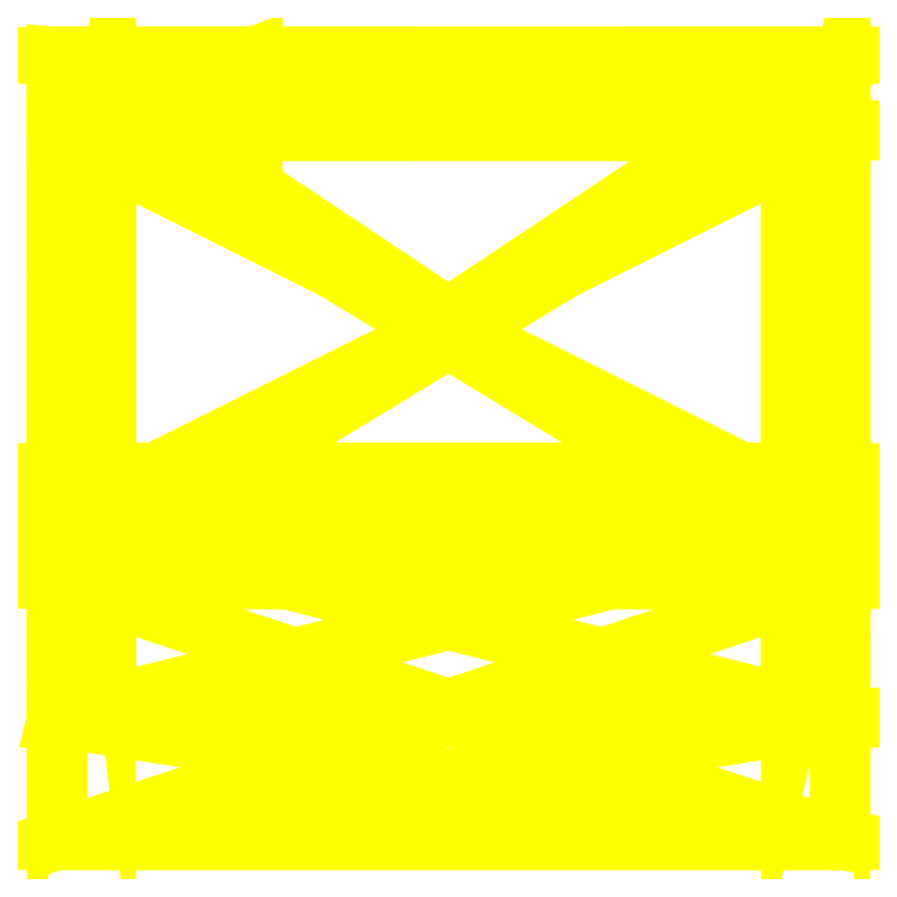
<metadata>
{"format":"dxf","ext":"dxf","renderer":"ezdxf+matplotlib","layout":"modelspace","background":"white","min_lineweight":24,"dpi":150}
</metadata>
<code>
0
SECTION
2
ENTITIES
0
POLYLINE
8
OBJECT000
66
1
70
64
71
8
72
12
0
VERTEX
8
OBJECT000
10
-128
20
128
30
-64
70
192
0
VERTEX
8
OBJECT000
10
-128
20
104
30
-64
70
192
0
VERTEX
8
OBJECT000
10
-64
20
104
30
-64
70
192
0
VERTEX
8
OBJECT000
10
-64
20
128
30
-64
70
192
0
VERTEX
8
OBJECT000
10
-128
20
104
30
64
70
192
0
VERTEX
8
OBJECT000
10
-128
20
128
30
64
70
192
0
VERTEX
8
OBJECT000
10
-64
20
128
30
64
70
192
0
VERTEX
8
OBJECT000
10
-64
20
104
30
64
70
192
0
VERTEX
8
OBJECT000
10
0
20
0
30
0
70
128
71
2
72
3
73
-4
0
VERTEX
8
OBJECT000
10
0
20
0
30
0
70
128
71
-2
72
4
73
1
0
VERTEX
8
OBJECT000
10
0
20
0
30
0
70
128
71
6
72
7
73
-8
0
VERTEX
8
OBJECT000
10
0
20
0
30
0
70
128
71
-6
72
8
73
5
0
VERTEX
8
OBJECT000
10
0
20
0
30
0
70
128
71
1
72
6
73
-5
0
VERTEX
8
OBJECT000
10
0
20
0
30
0
70
128
71
-1
72
5
73
2
0
VERTEX
8
OBJECT000
10
0
20
0
30
0
70
128
71
3
72
8
73
-7
0
VERTEX
8
OBJECT000
10
0
20
0
30
0
70
128
71
-3
72
7
73
4
0
VERTEX
8
OBJECT000
10
0
20
0
30
0
70
128
71
2
72
5
73
-8
0
VERTEX
8
OBJECT000
10
0
20
0
30
0
70
128
71
-2
72
8
73
3
0
VERTEX
8
OBJECT000
10
0
20
0
30
0
70
128
71
4
72
7
73
-6
0
VERTEX
8
OBJECT000
10
0
20
0
30
0
70
128
71
-4
72
6
73
1
0
SEQEND
8
OBJECT000
0
POLYLINE
8
OBJECT001
66
1
70
64
71
8
72
12
0
VERTEX
8
OBJECT001
10
-128
20
128
30
-128
70
192
0
VERTEX
8
OBJECT001
10
-128
20
104
30
-96
70
192
0
VERTEX
8
OBJECT001
10
128
20
104
30
-96
70
192
0
VERTEX
8
OBJECT001
10
128
20
128
30
-128
70
192
0
VERTEX
8
OBJECT001
10
-128
20
104
30
-64
70
192
0
VERTEX
8
OBJECT001
10
-128
20
128
30
-64
70
192
0
VERTEX
8
OBJECT001
10
128
20
128
30
-64
70
192
0
VERTEX
8
OBJECT001
10
128
20
104
30
-64
70
192
0
VERTEX
8
OBJECT001
10
0
20
0
30
0
70
128
71
2
72
3
73
-4
0
VERTEX
8
OBJECT001
10
0
20
0
30
0
70
128
71
-2
72
4
73
1
0
VERTEX
8
OBJECT001
10
0
20
0
30
0
70
128
71
6
72
7
73
-8
0
VERTEX
8
OBJECT001
10
0
20
0
30
0
70
128
71
-6
72
8
73
5
0
VERTEX
8
OBJECT001
10
0
20
0
30
0
70
128
71
1
72
6
73
-5
0
VERTEX
8
OBJECT001
10
0
20
0
30
0
70
128
71
-1
72
5
73
2
0
VERTEX
8
OBJECT001
10
0
20
0
30
0
70
128
71
3
72
8
73
-7
0
VERTEX
8
OBJECT001
10
0
20
0
30
0
70
128
71
-3
72
7
73
4
0
VERTEX
8
OBJECT001
10
0
20
0
30
0
70
128
71
2
72
5
73
-8
0
VERTEX
8
OBJECT001
10
0
20
0
30
0
70
128
71
-2
72
8
73
3
0
VERTEX
8
OBJECT001
10
0
20
0
30
0
70
128
71
4
72
7
73
-6
0
VERTEX
8
OBJECT001
10
0
20
0
30
0
70
128
71
-4
72
6
73
1
0
SEQEND
8
OBJECT001
0
POLYLINE
8
OBJECT002
66
1
70
64
71
8
72
12
0
VERTEX
8
OBJECT002
10
64
20
128
30
-64
70
192
0
VERTEX
8
OBJECT002
10
64
20
104
30
-64
70
192
0
VERTEX
8
OBJECT002
10
128
20
104
30
-64
70
192
0
VERTEX
8
OBJECT002
10
128
20
128
30
-64
70
192
0
VERTEX
8
OBJECT002
10
64
20
104
30
64
70
192
0
VERTEX
8
OBJECT002
10
64
20
128
30
64
70
192
0
VERTEX
8
OBJECT002
10
128
20
128
30
64
70
192
0
VERTEX
8
OBJECT002
10
128
20
104
30
64
70
192
0
VERTEX
8
OBJECT002
10
0
20
0
30
0
70
128
71
2
72
3
73
-4
0
VERTEX
8
OBJECT002
10
0
20
0
30
0
70
128
71
-2
72
4
73
1
0
VERTEX
8
OBJECT002
10
0
20
0
30
0
70
128
71
6
72
7
73
-8
0
VERTEX
8
OBJECT002
10
0
20
0
30
0
70
128
71
-6
72
8
73
5
0
VERTEX
8
OBJECT002
10
0
20
0
30
0
70
128
71
1
72
6
73
-5
0
VERTEX
8
OBJECT002
10
0
20
0
30
0
70
128
71
-1
72
5
73
2
0
VERTEX
8
OBJECT002
10
0
20
0
30
0
70
128
71
3
72
8
73
-7
0
VERTEX
8
OBJECT002
10
0
20
0
30
0
70
128
71
-3
72
7
73
4
0
VERTEX
8
OBJECT002
10
0
20
0
30
0
70
128
71
2
72
5
73
-8
0
VERTEX
8
OBJECT002
10
0
20
0
30
0
70
128
71
-2
72
8
73
3
0
VERTEX
8
OBJECT002
10
0
20
0
30
0
70
128
71
4
72
7
73
-6
0
VERTEX
8
OBJECT002
10
0
20
0
30
0
70
128
71
-4
72
6
73
1
0
SEQEND
8
OBJECT002
0
POLYLINE
8
OBJECT003
66
1
70
64
71
8
72
12
0
VERTEX
8
OBJECT003
10
-128
20
128
30
64
70
192
0
VERTEX
8
OBJECT003
10
-128
20
104
30
64
70
192
0
VERTEX
8
OBJECT003
10
128
20
104
30
64
70
192
0
VERTEX
8
OBJECT003
10
128
20
128
30
64
70
192
0
VERTEX
8
OBJECT003
10
128
20
128
30
128
70
192
0
VERTEX
8
OBJECT003
10
128
20
104
30
96
70
192
0
VERTEX
8
OBJECT003
10
-128
20
104
30
96
70
192
0
VERTEX
8
OBJECT003
10
-128
20
128
30
128
70
192
0
VERTEX
8
OBJECT003
10
0
20
0
30
0
70
128
71
2
72
3
73
-4
0
VERTEX
8
OBJECT003
10
0
20
0
30
0
70
128
71
-2
72
4
73
1
0
VERTEX
8
OBJECT003
10
0
20
0
30
0
70
128
71
6
72
7
73
-8
0
VERTEX
8
OBJECT003
10
0
20
0
30
0
70
128
71
-6
72
8
73
5
0
VERTEX
8
OBJECT003
10
0
20
0
30
0
70
128
71
7
72
2
73
-1
0
VERTEX
8
OBJECT003
10
0
20
0
30
0
70
128
71
-7
72
1
73
8
0
VERTEX
8
OBJECT003
10
0
20
0
30
0
70
128
71
3
72
6
73
-5
0
VERTEX
8
OBJECT003
10
0
20
0
30
0
70
128
71
-3
72
5
73
4
0
VERTEX
8
OBJECT003
10
0
20
0
30
0
70
128
71
2
72
7
73
-6
0
VERTEX
8
OBJECT003
10
0
20
0
30
0
70
128
71
-2
72
6
73
3
0
VERTEX
8
OBJECT003
10
0
20
0
30
0
70
128
71
4
72
5
73
-8
0
VERTEX
8
OBJECT003
10
0
20
0
30
0
70
128
71
-4
72
8
73
1
0
SEQEND
8
OBJECT003
0
POLYLINE
8
OBJECT004
66
1
70
64
71
10
72
16
0
VERTEX
8
OBJECT004
10
112
20
-24
30
96
70
192
0
VERTEX
8
OBJECT004
10
112
20
-88
30
0
70
192
0
VERTEX
8
OBJECT004
10
112
20
-24
30
-96
70
192
0
VERTEX
8
OBJECT004
10
112
20
104
30
-96
70
192
0
VERTEX
8
OBJECT004
10
112
20
104
30
96
70
192
0
VERTEX
8
OBJECT004
10
128
20
104
30
-96
70
192
0
VERTEX
8
OBJECT004
10
128
20
-24
30
-96
70
192
0
VERTEX
8
OBJECT004
10
128
20
-88
30
0
70
192
0
VERTEX
8
OBJECT004
10
128
20
-24
30
96
70
192
0
VERTEX
8
OBJECT004
10
128
20
104
30
96
70
192
0
VERTEX
8
OBJECT004
10
0
20
0
30
0
70
128
71
2
72
3
73
-4
0
VERTEX
8
OBJECT004
10
0
20
0
30
0
70
128
71
-2
72
4
73
-5
0
VERTEX
8
OBJECT004
10
0
20
0
30
0
70
128
71
-2
72
5
73
1
0
VERTEX
8
OBJECT004
10
0
20
0
30
0
70
128
71
7
72
8
73
-9
0
VERTEX
8
OBJECT004
10
0
20
0
30
0
70
128
71
-7
72
9
73
-10
0
VERTEX
8
OBJECT004
10
0
20
0
30
0
70
128
71
-7
72
10
73
6
0
VERTEX
8
OBJECT004
10
0
20
0
30
0
70
128
71
8
72
2
73
-1
0
VERTEX
8
OBJECT004
10
0
20
0
30
0
70
128
71
-8
72
1
73
9
0
VERTEX
8
OBJECT004
10
0
20
0
30
0
70
128
71
7
72
3
73
-2
0
VERTEX
8
OBJECT004
10
0
20
0
30
0
70
128
71
-7
72
2
73
8
0
VERTEX
8
OBJECT004
10
0
20
0
30
0
70
128
71
3
72
7
73
-6
0
VERTEX
8
OBJECT004
10
0
20
0
30
0
70
128
71
-3
72
6
73
4
0
VERTEX
8
OBJECT004
10
0
20
0
30
0
70
128
71
5
72
10
73
-9
0
VERTEX
8
OBJECT004
10
0
20
0
30
0
70
128
71
-5
72
9
73
1
0
VERTEX
8
OBJECT004
10
0
20
0
30
0
70
128
71
4
72
6
73
-10
0
VERTEX
8
OBJECT004
10
0
20
0
30
0
70
128
71
-4
72
10
73
5
0
SEQEND
8
OBJECT004
0
POLYLINE
8
OBJECT005
66
1
70
64
71
8
72
12
0
VERTEX
8
OBJECT005
10
-112
20
-32
30
-72
70
192
0
VERTEX
8
OBJECT005
10
-112
20
104
30
-72
70
192
0
VERTEX
8
OBJECT005
10
112
20
104
30
-72
70
192
0
VERTEX
8
OBJECT005
10
112
20
-32
30
-72
70
192
0
VERTEX
8
OBJECT005
10
-112
20
104
30
-80
70
192
0
VERTEX
8
OBJECT005
10
-112
20
-24
30
-80
70
192
0
VERTEX
8
OBJECT005
10
112
20
-24
30
-80
70
192
0
VERTEX
8
OBJECT005
10
112
20
104
30
-80
70
192
0
VERTEX
8
OBJECT005
10
0
20
0
30
0
70
128
71
2
72
3
73
-4
0
VERTEX
8
OBJECT005
10
0
20
0
30
0
70
128
71
-2
72
4
73
1
0
VERTEX
8
OBJECT005
10
0
20
0
30
0
70
128
71
6
72
7
73
-8
0
VERTEX
8
OBJECT005
10
0
20
0
30
0
70
128
71
-6
72
8
73
5
0
VERTEX
8
OBJECT005
10
0
20
0
30
0
70
128
71
5
72
2
73
-1
0
VERTEX
8
OBJECT005
10
0
20
0
30
0
70
128
71
-5
72
1
73
6
0
VERTEX
8
OBJECT005
10
0
20
0
30
0
70
128
71
7
72
4
73
-3
0
VERTEX
8
OBJECT005
10
0
20
0
30
0
70
128
71
-7
72
3
73
8
0
VERTEX
8
OBJECT005
10
0
20
0
30
0
70
128
71
8
72
3
73
-2
0
VERTEX
8
OBJECT005
10
0
20
0
30
0
70
128
71
-8
72
2
73
5
0
VERTEX
8
OBJECT005
10
0
20
0
30
0
70
128
71
6
72
1
73
-4
0
VERTEX
8
OBJECT005
10
0
20
0
30
0
70
128
71
-6
72
4
73
7
0
SEQEND
8
OBJECT005
0
POLYLINE
8
OBJECT006
66
1
70
64
71
8
72
12
0
VERTEX
8
OBJECT006
10
128
20
-24
30
-96
70
192
0
VERTEX
8
OBJECT006
10
128
20
-42.67
30
-128
70
192
0
VERTEX
8
OBJECT006
10
128
20
-128
30
0
70
192
0
VERTEX
8
OBJECT006
10
128
20
-88
30
0
70
192
0
VERTEX
8
OBJECT006
10
-128
20
-42.67
30
-128
70
192
0
VERTEX
8
OBJECT006
10
-128
20
-24
30
-96
70
192
0
VERTEX
8
OBJECT006
10
-128
20
-88
30
0
70
192
0
VERTEX
8
OBJECT006
10
-128
20
-128
30
0
70
192
0
VERTEX
8
OBJECT006
10
0
20
0
30
0
70
128
71
2
72
3
73
-4
0
VERTEX
8
OBJECT006
10
0
20
0
30
0
70
128
71
-2
72
4
73
1
0
VERTEX
8
OBJECT006
10
0
20
0
30
0
70
128
71
6
72
7
73
-8
0
VERTEX
8
OBJECT006
10
0
20
0
30
0
70
128
71
-6
72
8
73
5
0
VERTEX
8
OBJECT006
10
0
20
0
30
0
70
128
71
5
72
2
73
-1
0
VERTEX
8
OBJECT006
10
0
20
0
30
0
70
128
71
-5
72
1
73
6
0
VERTEX
8
OBJECT006
10
0
20
0
30
0
70
128
71
7
72
4
73
-3
0
VERTEX
8
OBJECT006
10
0
20
0
30
0
70
128
71
-7
72
3
73
8
0
VERTEX
8
OBJECT006
10
0
20
0
30
0
70
128
71
2
72
5
73
-8
0
VERTEX
8
OBJECT006
10
0
20
0
30
0
70
128
71
-2
72
8
73
3
0
VERTEX
8
OBJECT006
10
0
20
0
30
0
70
128
71
6
72
1
73
-4
0
VERTEX
8
OBJECT006
10
0
20
0
30
0
70
128
71
-6
72
4
73
7
0
SEQEND
8
OBJECT006
0
POLYLINE
8
OBJECT007
66
1
70
64
71
8
72
12
0
VERTEX
8
OBJECT007
10
128
20
-42.67
30
128
70
192
0
VERTEX
8
OBJECT007
10
128
20
-24
30
96
70
192
0
VERTEX
8
OBJECT007
10
128
20
-88
30
0
70
192
0
VERTEX
8
OBJECT007
10
128
20
-128
30
0
70
192
0
VERTEX
8
OBJECT007
10
-128
20
-128
30
0
70
192
0
VERTEX
8
OBJECT007
10
-128
20
-88
30
0
70
192
0
VERTEX
8
OBJECT007
10
-128
20
-24
30
96
70
192
0
VERTEX
8
OBJECT007
10
-128
20
-42.67
30
128
70
192
0
VERTEX
8
OBJECT007
10
0
20
0
30
0
70
128
71
2
72
3
73
-4
0
VERTEX
8
OBJECT007
10
0
20
0
30
0
70
128
71
-2
72
4
73
1
0
VERTEX
8
OBJECT007
10
0
20
0
30
0
70
128
71
6
72
7
73
-8
0
VERTEX
8
OBJECT007
10
0
20
0
30
0
70
128
71
-6
72
8
73
5
0
VERTEX
8
OBJECT007
10
0
20
0
30
0
70
128
71
7
72
2
73
-1
0
VERTEX
8
OBJECT007
10
0
20
0
30
0
70
128
71
-7
72
1
73
8
0
VERTEX
8
OBJECT007
10
0
20
0
30
0
70
128
71
5
72
4
73
-3
0
VERTEX
8
OBJECT007
10
0
20
0
30
0
70
128
71
-5
72
3
73
6
0
VERTEX
8
OBJECT007
10
0
20
0
30
0
70
128
71
4
72
5
73
-8
0
VERTEX
8
OBJECT007
10
0
20
0
30
0
70
128
71
-4
72
8
73
1
0
VERTEX
8
OBJECT007
10
0
20
0
30
0
70
128
71
6
72
3
73
-2
0
VERTEX
8
OBJECT007
10
0
20
0
30
0
70
128
71
-6
72
2
73
7
0
SEQEND
8
OBJECT007
0
POLYLINE
8
OBJECT008
66
1
70
64
71
8
72
12
0
VERTEX
8
OBJECT008
10
-112
20
104
30
72
70
192
0
VERTEX
8
OBJECT008
10
-112
20
-32
30
72
70
192
0
VERTEX
8
OBJECT008
10
112
20
-32
30
72
70
192
0
VERTEX
8
OBJECT008
10
112
20
104
30
72
70
192
0
VERTEX
8
OBJECT008
10
-112
20
-24
30
80
70
192
0
VERTEX
8
OBJECT008
10
-112
20
104
30
80
70
192
0
VERTEX
8
OBJECT008
10
112
20
104
30
80
70
192
0
VERTEX
8
OBJECT008
10
112
20
-24
30
80
70
192
0
VERTEX
8
OBJECT008
10
0
20
0
30
0
70
128
71
2
72
3
73
-4
0
VERTEX
8
OBJECT008
10
0
20
0
30
0
70
128
71
-2
72
4
73
1
0
VERTEX
8
OBJECT008
10
0
20
0
30
0
70
128
71
6
72
7
73
-8
0
VERTEX
8
OBJECT008
10
0
20
0
30
0
70
128
71
-6
72
8
73
5
0
VERTEX
8
OBJECT008
10
0
20
0
30
0
70
128
71
1
72
6
73
-5
0
VERTEX
8
OBJECT008
10
0
20
0
30
0
70
128
71
-1
72
5
73
2
0
VERTEX
8
OBJECT008
10
0
20
0
30
0
70
128
71
3
72
8
73
-7
0
VERTEX
8
OBJECT008
10
0
20
0
30
0
70
128
71
-3
72
7
73
4
0
VERTEX
8
OBJECT008
10
0
20
0
30
0
70
128
71
4
72
7
73
-6
0
VERTEX
8
OBJECT008
10
0
20
0
30
0
70
128
71
-4
72
6
73
1
0
VERTEX
8
OBJECT008
10
0
20
0
30
0
70
128
71
2
72
5
73
-8
0
VERTEX
8
OBJECT008
10
0
20
0
30
0
70
128
71
-2
72
8
73
3
0
SEQEND
8
OBJECT008
0
POLYLINE
8
OBJECT009
66
1
70
64
71
10
72
16
0
VERTEX
8
OBJECT009
10
-128
20
-24
30
96
70
192
0
VERTEX
8
OBJECT009
10
-128
20
-88
30
0
70
192
0
VERTEX
8
OBJECT009
10
-128
20
-24
30
-96
70
192
0
VERTEX
8
OBJECT009
10
-128
20
104
30
-96
70
192
0
VERTEX
8
OBJECT009
10
-128
20
104
30
96
70
192
0
VERTEX
8
OBJECT009
10
-112
20
104
30
-96
70
192
0
VERTEX
8
OBJECT009
10
-112
20
-24
30
-96
70
192
0
VERTEX
8
OBJECT009
10
-112
20
-88
30
0
70
192
0
VERTEX
8
OBJECT009
10
-112
20
-24
30
96
70
192
0
VERTEX
8
OBJECT009
10
-112
20
104
30
96
70
192
0
VERTEX
8
OBJECT009
10
0
20
0
30
0
70
128
71
2
72
3
73
-4
0
VERTEX
8
OBJECT009
10
0
20
0
30
0
70
128
71
-2
72
4
73
-5
0
VERTEX
8
OBJECT009
10
0
20
0
30
0
70
128
71
-2
72
5
73
1
0
VERTEX
8
OBJECT009
10
0
20
0
30
0
70
128
71
7
72
8
73
-9
0
VERTEX
8
OBJECT009
10
0
20
0
30
0
70
128
71
-7
72
9
73
-10
0
VERTEX
8
OBJECT009
10
0
20
0
30
0
70
128
71
-7
72
10
73
6
0
VERTEX
8
OBJECT009
10
0
20
0
30
0
70
128
71
8
72
2
73
-1
0
VERTEX
8
OBJECT009
10
0
20
0
30
0
70
128
71
-8
72
1
73
9
0
VERTEX
8
OBJECT009
10
0
20
0
30
0
70
128
71
7
72
3
73
-2
0
VERTEX
8
OBJECT009
10
0
20
0
30
0
70
128
71
-7
72
2
73
8
0
VERTEX
8
OBJECT009
10
0
20
0
30
0
70
128
71
3
72
7
73
-6
0
VERTEX
8
OBJECT009
10
0
20
0
30
0
70
128
71
-3
72
6
73
4
0
VERTEX
8
OBJECT009
10
0
20
0
30
0
70
128
71
5
72
10
73
-9
0
VERTEX
8
OBJECT009
10
0
20
0
30
0
70
128
71
-5
72
9
73
1
0
VERTEX
8
OBJECT009
10
0
20
0
30
0
70
128
71
4
72
6
73
-10
0
VERTEX
8
OBJECT009
10
0
20
0
30
0
70
128
71
-4
72
10
73
5
0
SEQEND
8
OBJECT009
0
POLYLINE
8
OBJECT010
66
1
70
64
71
8
72
12
0
VERTEX
8
OBJECT010
10
-112
20
-32
30
72
70
192
0
VERTEX
8
OBJECT010
10
-112
20
-40
30
72
70
192
0
VERTEX
8
OBJECT010
10
112
20
-40
30
72
70
192
0
VERTEX
8
OBJECT010
10
112
20
-32
30
72
70
192
0
VERTEX
8
OBJECT010
10
-112
20
-24
30
96
70
192
0
VERTEX
8
OBJECT010
10
-112
20
-8
30
96
70
192
0
VERTEX
8
OBJECT010
10
112
20
-8
30
96
70
192
0
VERTEX
8
OBJECT010
10
112
20
-24
30
96
70
192
0
VERTEX
8
OBJECT010
10
0
20
0
30
0
70
128
71
2
72
3
73
-4
0
VERTEX
8
OBJECT010
10
0
20
0
30
0
70
128
71
-2
72
4
73
1
0
VERTEX
8
OBJECT010
10
0
20
0
30
0
70
128
71
6
72
7
73
-8
0
VERTEX
8
OBJECT010
10
0
20
0
30
0
70
128
71
-6
72
8
73
5
0
VERTEX
8
OBJECT010
10
0
20
0
30
0
70
128
71
1
72
6
73
-5
0
VERTEX
8
OBJECT010
10
0
20
0
30
0
70
128
71
-1
72
5
73
2
0
VERTEX
8
OBJECT010
10
0
20
0
30
0
70
128
71
3
72
8
73
-7
0
VERTEX
8
OBJECT010
10
0
20
0
30
0
70
128
71
-3
72
7
73
4
0
VERTEX
8
OBJECT010
10
0
20
0
30
0
70
128
71
4
72
7
73
-6
0
VERTEX
8
OBJECT010
10
0
20
0
30
0
70
128
71
-4
72
6
73
1
0
VERTEX
8
OBJECT010
10
0
20
0
30
0
70
128
71
2
72
5
73
-8
0
VERTEX
8
OBJECT010
10
0
20
0
30
0
70
128
71
-2
72
8
73
3
0
SEQEND
8
OBJECT010
0
POLYLINE
8
OBJECT011
66
1
70
64
71
8
72
12
0
VERTEX
8
OBJECT011
10
-112
20
-40
30
-72
70
192
0
VERTEX
8
OBJECT011
10
-112
20
-32
30
-72
70
192
0
VERTEX
8
OBJECT011
10
112
20
-32
30
-72
70
192
0
VERTEX
8
OBJECT011
10
112
20
-40
30
-72
70
192
0
VERTEX
8
OBJECT011
10
-112
20
-8
30
-96
70
192
0
VERTEX
8
OBJECT011
10
-112
20
-24
30
-96
70
192
0
VERTEX
8
OBJECT011
10
112
20
-24
30
-96
70
192
0
VERTEX
8
OBJECT011
10
112
20
-8
30
-96
70
192
0
VERTEX
8
OBJECT011
10
0
20
0
30
0
70
128
71
2
72
3
73
-4
0
VERTEX
8
OBJECT011
10
0
20
0
30
0
70
128
71
-2
72
4
73
1
0
VERTEX
8
OBJECT011
10
0
20
0
30
0
70
128
71
6
72
7
73
-8
0
VERTEX
8
OBJECT011
10
0
20
0
30
0
70
128
71
-6
72
8
73
5
0
VERTEX
8
OBJECT011
10
0
20
0
30
0
70
128
71
5
72
2
73
-1
0
VERTEX
8
OBJECT011
10
0
20
0
30
0
70
128
71
-5
72
1
73
6
0
VERTEX
8
OBJECT011
10
0
20
0
30
0
70
128
71
7
72
4
73
-3
0
VERTEX
8
OBJECT011
10
0
20
0
30
0
70
128
71
-7
72
3
73
8
0
VERTEX
8
OBJECT011
10
0
20
0
30
0
70
128
71
8
72
3
73
-2
0
VERTEX
8
OBJECT011
10
0
20
0
30
0
70
128
71
-8
72
2
73
5
0
VERTEX
8
OBJECT011
10
0
20
0
30
0
70
128
71
6
72
1
73
-4
0
VERTEX
8
OBJECT011
10
0
20
0
30
0
70
128
71
-6
72
4
73
7
0
SEQEND
8
OBJECT011
0
POLYLINE
8
OBJECT012
66
1
70
64
71
8
72
12
0
VERTEX
8
OBJECT012
10
128
20
104
30
96
70
192
0
VERTEX
8
OBJECT012
10
128
20
-24
30
96
70
192
0
VERTEX
8
OBJECT012
10
128
20
-42.67
30
128
70
192
0
VERTEX
8
OBJECT012
10
128
20
128
30
128
70
192
0
VERTEX
8
OBJECT012
10
-128
20
-24
30
96
70
192
0
VERTEX
8
OBJECT012
10
-128
20
104
30
96
70
192
0
VERTEX
8
OBJECT012
10
-128
20
128
30
128
70
192
0
VERTEX
8
OBJECT012
10
-128
20
-42.67
30
128
70
192
0
VERTEX
8
OBJECT012
10
0
20
0
30
0
70
128
71
2
72
3
73
-4
0
VERTEX
8
OBJECT012
10
0
20
0
30
0
70
128
71
-2
72
4
73
1
0
VERTEX
8
OBJECT012
10
0
20
0
30
0
70
128
71
6
72
7
73
-8
0
VERTEX
8
OBJECT012
10
0
20
0
30
0
70
128
71
-6
72
8
73
5
0
VERTEX
8
OBJECT012
10
0
20
0
30
0
70
128
71
7
72
4
73
-3
0
VERTEX
8
OBJECT012
10
0
20
0
30
0
70
128
71
-7
72
3
73
8
0
VERTEX
8
OBJECT012
10
0
20
0
30
0
70
128
71
5
72
2
73
-1
0
VERTEX
8
OBJECT012
10
0
20
0
30
0
70
128
71
-5
72
1
73
6
0
VERTEX
8
OBJECT012
10
0
20
0
30
0
70
128
71
2
72
5
73
-8
0
VERTEX
8
OBJECT012
10
0
20
0
30
0
70
128
71
-2
72
8
73
3
0
VERTEX
8
OBJECT012
10
0
20
0
30
0
70
128
71
6
72
1
73
-4
0
VERTEX
8
OBJECT012
10
0
20
0
30
0
70
128
71
-6
72
4
73
7
0
SEQEND
8
OBJECT012
0
POLYLINE
8
OBJECT013
66
1
70
64
71
8
72
12
0
VERTEX
8
OBJECT013
10
128
20
128
30
-128
70
192
0
VERTEX
8
OBJECT013
10
128
20
-42.67
30
-128
70
192
0
VERTEX
8
OBJECT013
10
128
20
-24
30
-96
70
192
0
VERTEX
8
OBJECT013
10
128
20
104
30
-96
70
192
0
VERTEX
8
OBJECT013
10
-128
20
-42.67
30
-128
70
192
0
VERTEX
8
OBJECT013
10
-128
20
128
30
-128
70
192
0
VERTEX
8
OBJECT013
10
-128
20
104
30
-96
70
192
0
VERTEX
8
OBJECT013
10
-128
20
-24
30
-96
70
192
0
VERTEX
8
OBJECT013
10
0
20
0
30
0
70
128
71
2
72
3
73
-4
0
VERTEX
8
OBJECT013
10
0
20
0
30
0
70
128
71
-2
72
4
73
1
0
VERTEX
8
OBJECT013
10
0
20
0
30
0
70
128
71
6
72
7
73
-8
0
VERTEX
8
OBJECT013
10
0
20
0
30
0
70
128
71
-6
72
8
73
5
0
VERTEX
8
OBJECT013
10
0
20
0
30
0
70
128
71
5
72
2
73
-1
0
VERTEX
8
OBJECT013
10
0
20
0
30
0
70
128
71
-5
72
1
73
6
0
VERTEX
8
OBJECT013
10
0
20
0
30
0
70
128
71
7
72
4
73
-3
0
VERTEX
8
OBJECT013
10
0
20
0
30
0
70
128
71
-7
72
3
73
8
0
VERTEX
8
OBJECT013
10
0
20
0
30
0
70
128
71
2
72
5
73
-8
0
VERTEX
8
OBJECT013
10
0
20
0
30
0
70
128
71
-2
72
8
73
3
0
VERTEX
8
OBJECT013
10
0
20
0
30
0
70
128
71
6
72
1
73
-4
0
VERTEX
8
OBJECT013
10
0
20
0
30
0
70
128
71
-6
72
4
73
7
0
SEQEND
8
OBJECT013
0
ENDSEC
0
EOF

</code>
